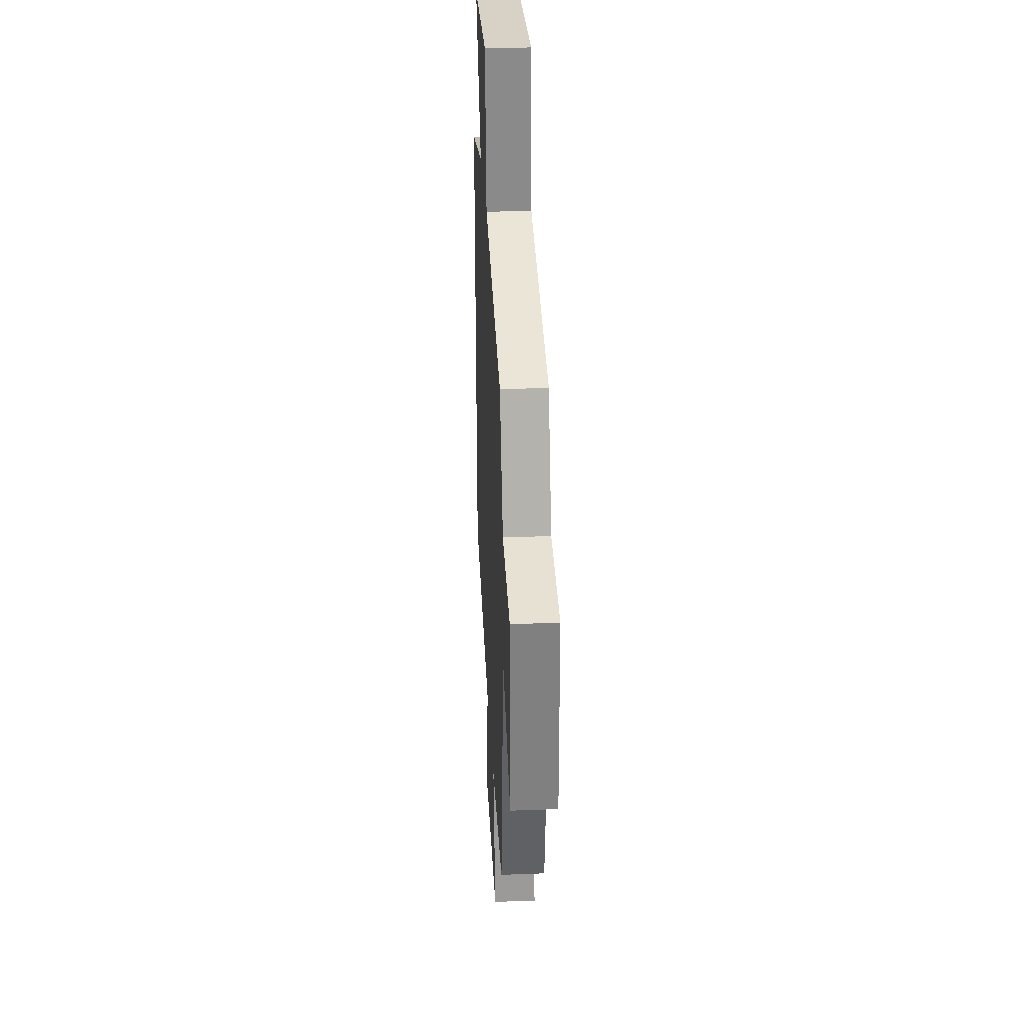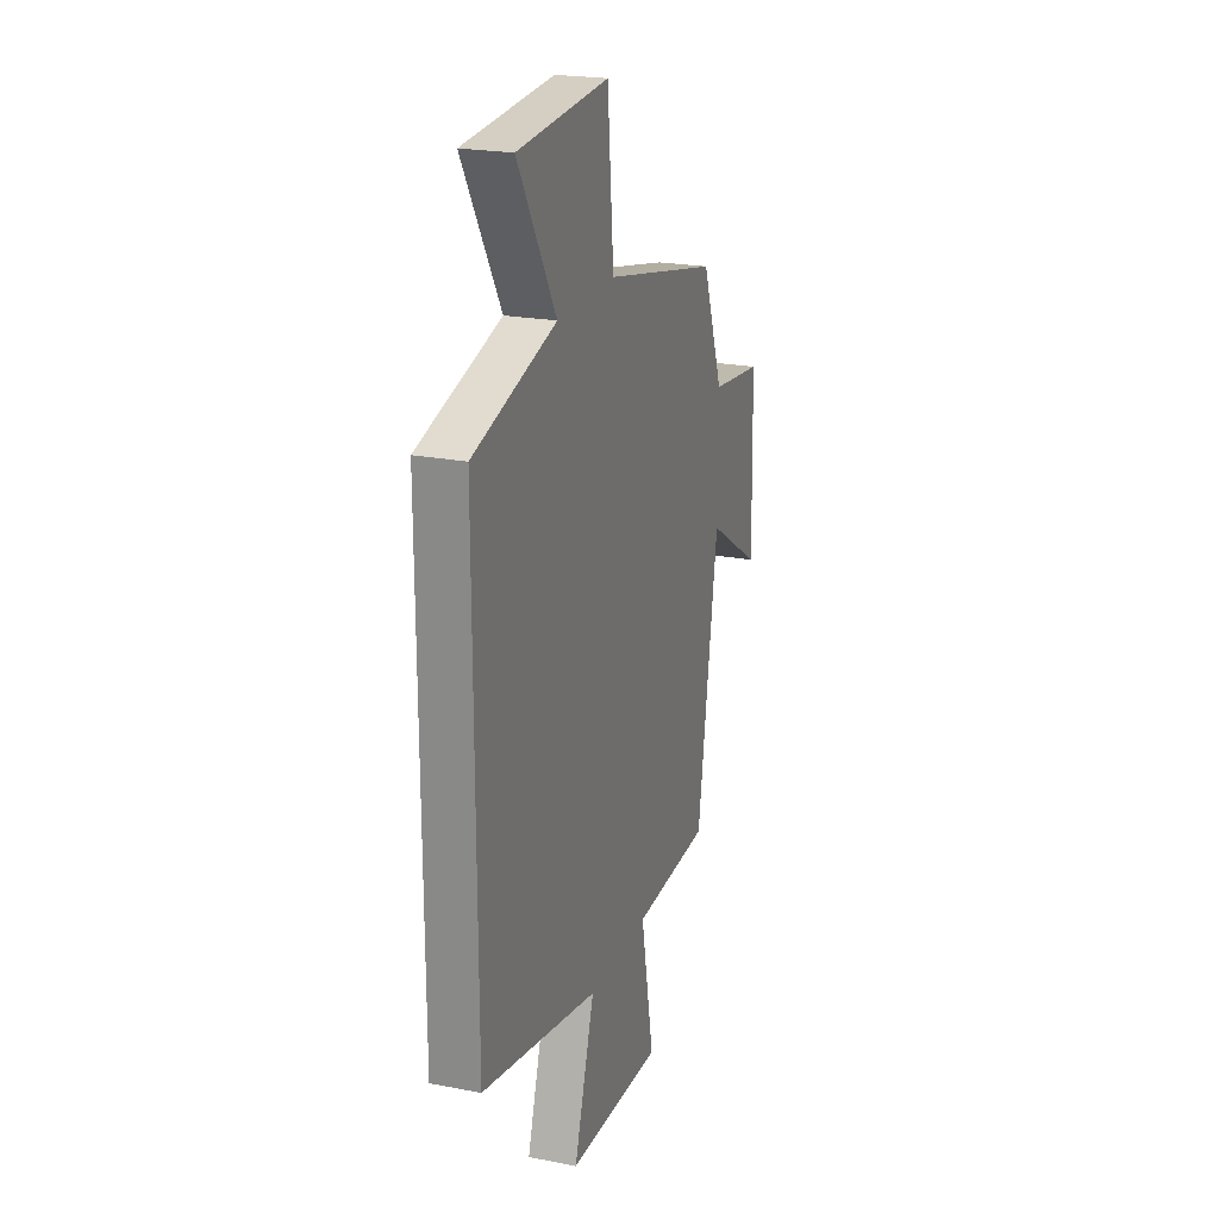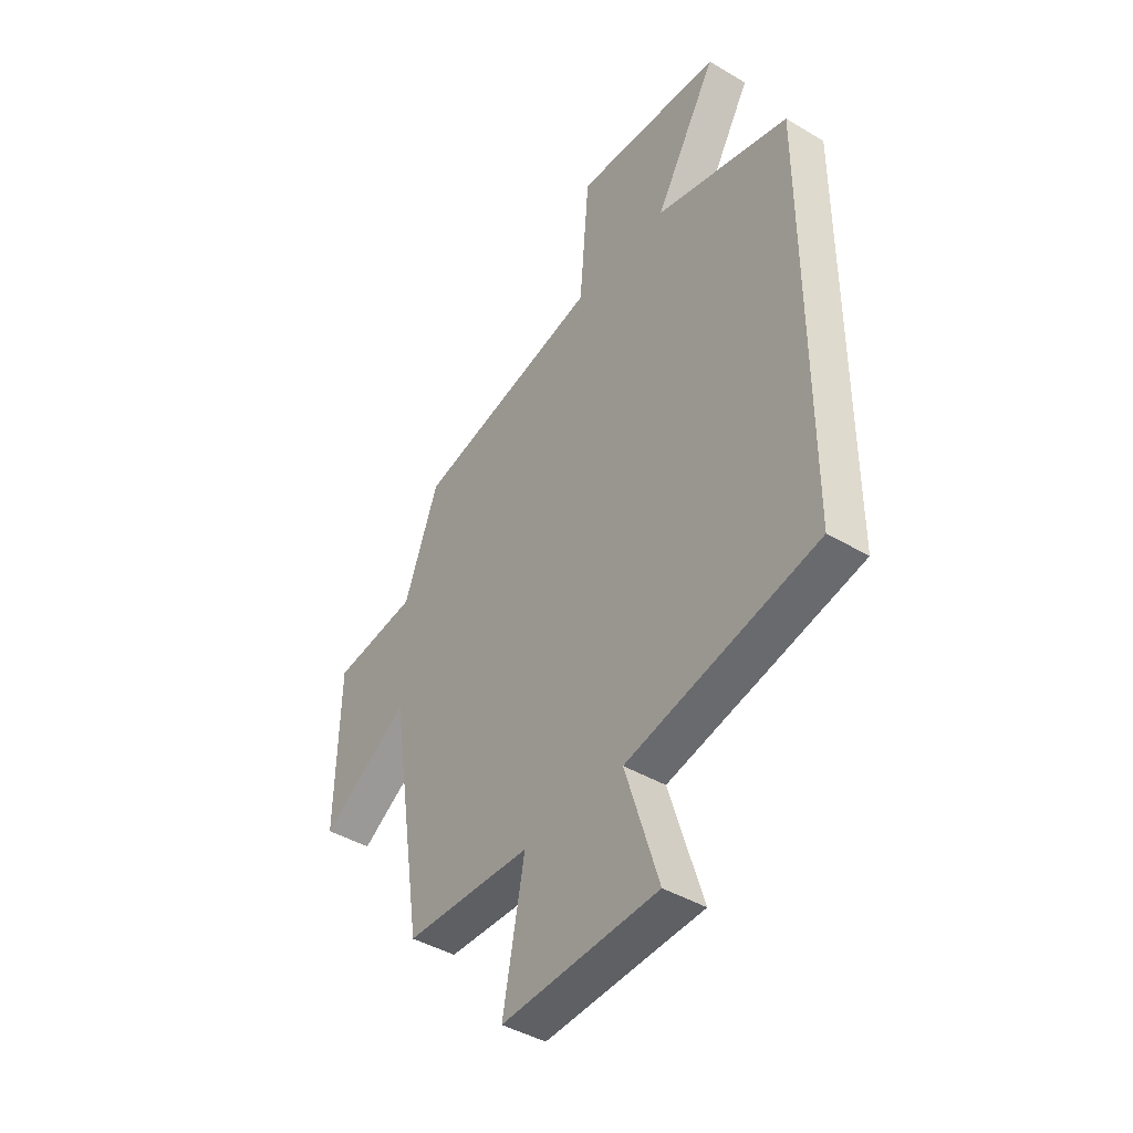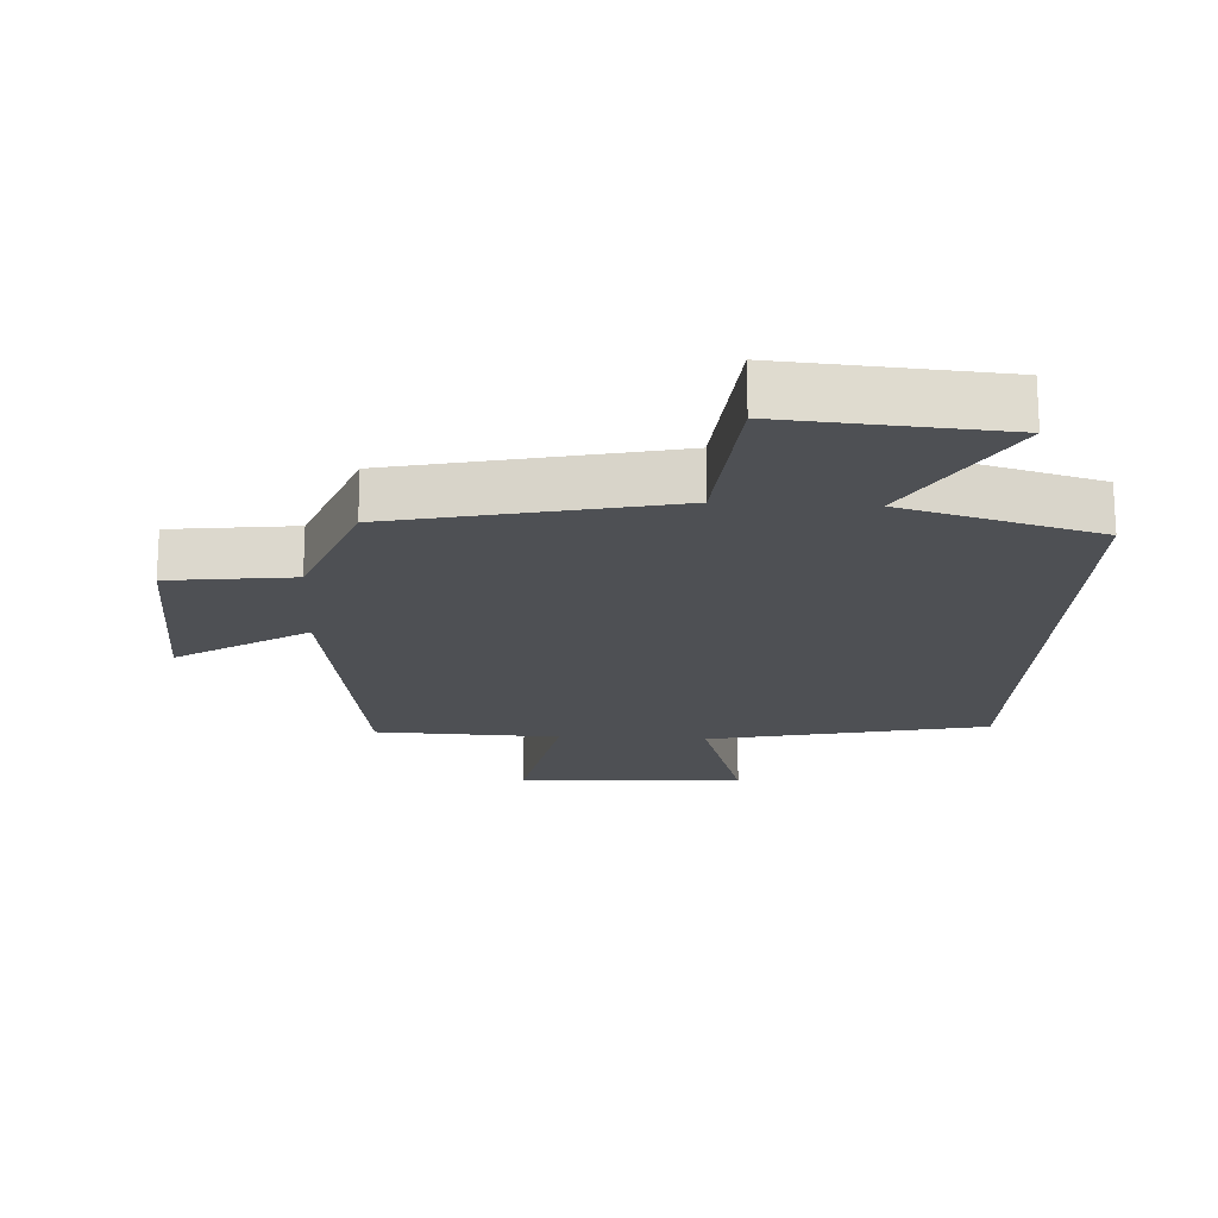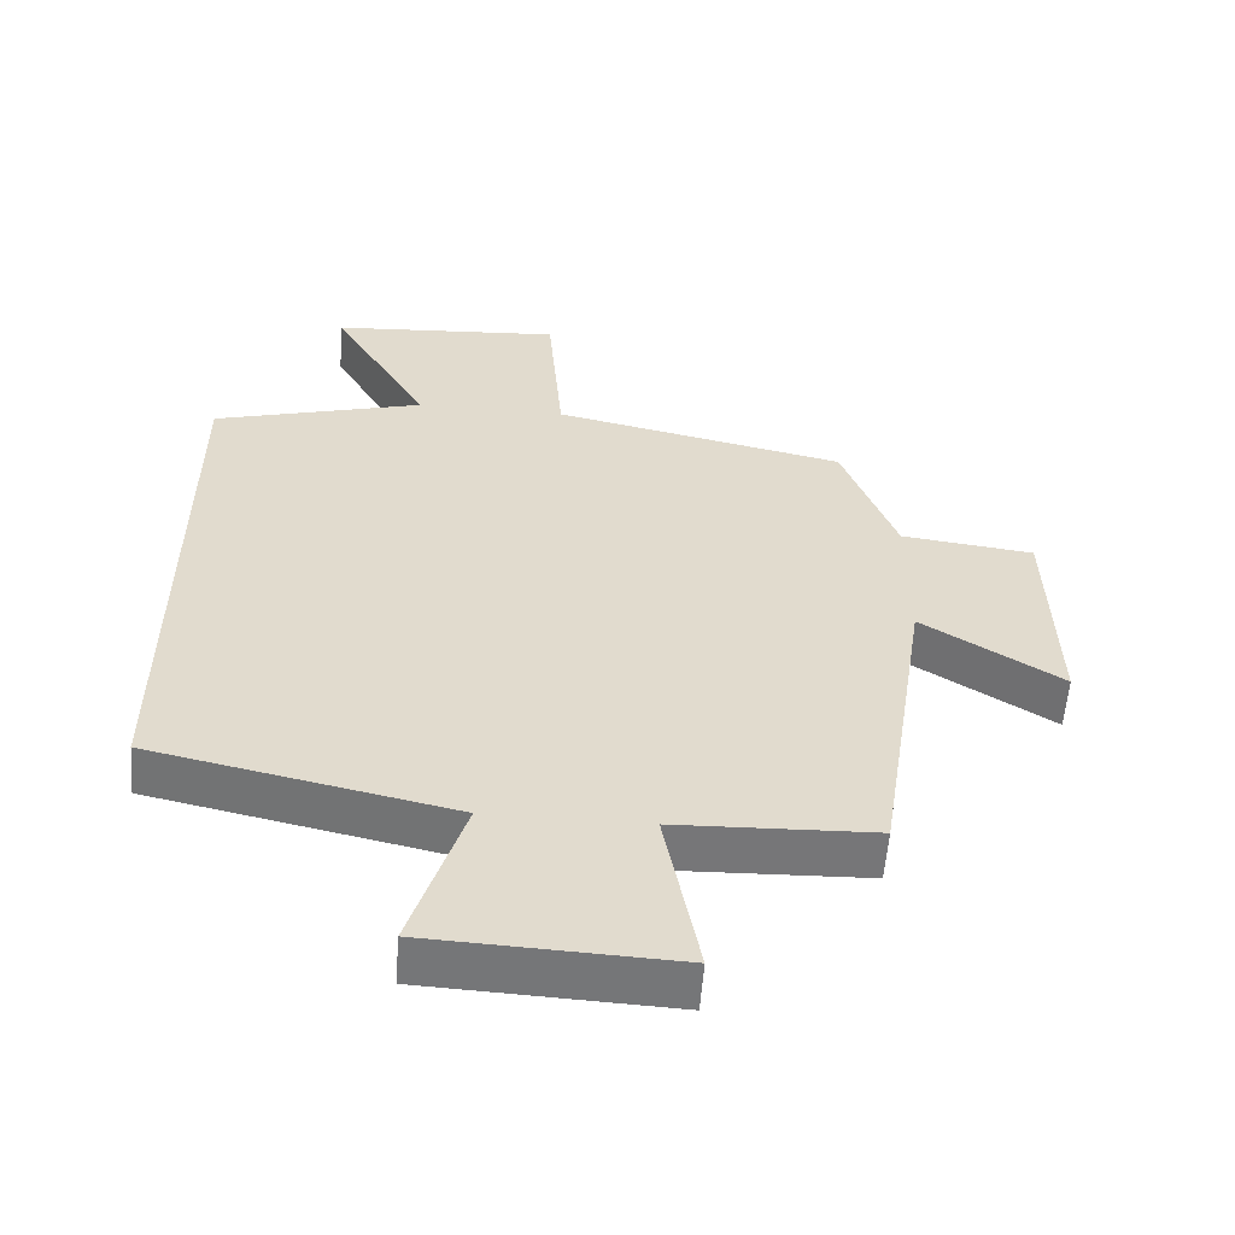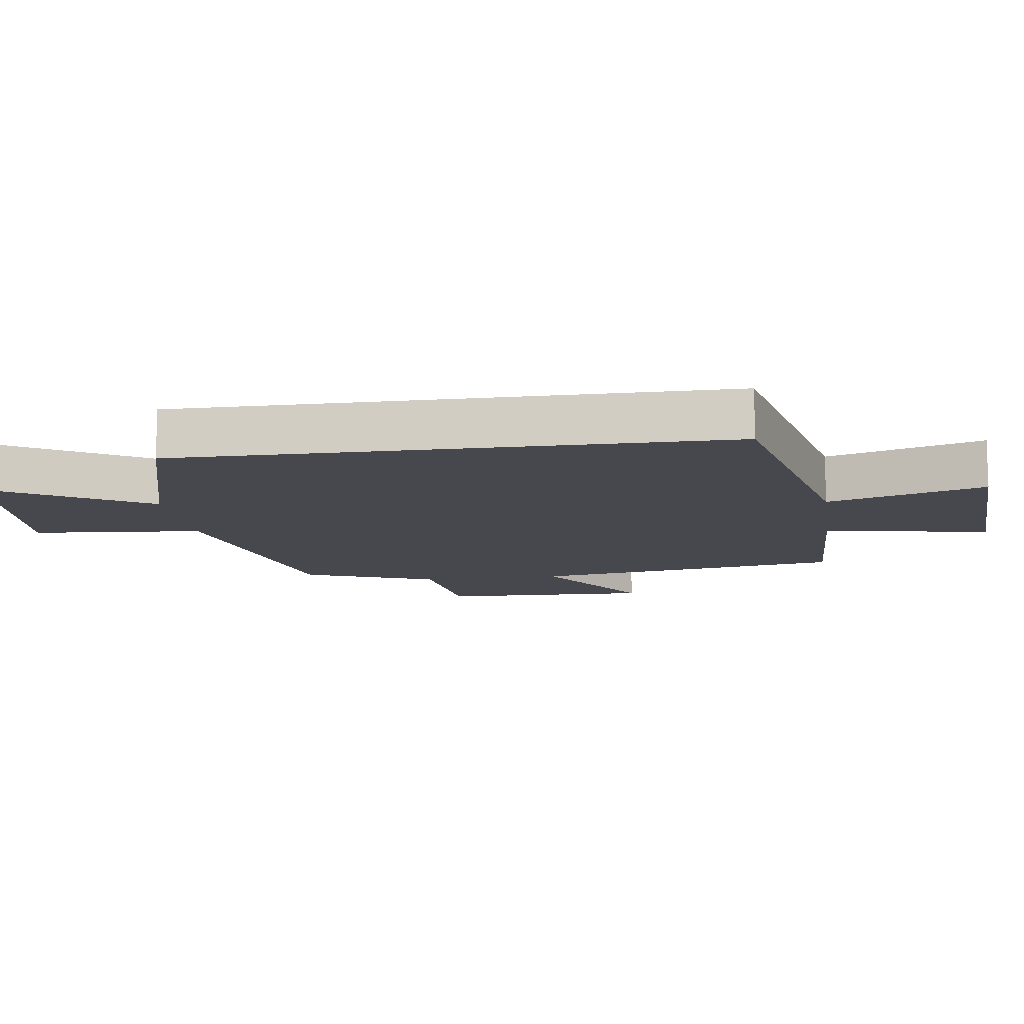
<metadata>
{"format":"obj","ext":"obj","renderer":"f3d","projection":"perspective","resolution":1024,"background":"white","views":[{"elev":31.6,"azim":-93.1,"up":"+Z"},{"elev":22.1,"azim":108.7,"up":"+Z"},{"elev":-42.6,"azim":54.6,"up":"+Z"},{"elev":-18.9,"azim":-3.2,"up":"+Y"},{"elev":-56.9,"azim":175.7,"up":"+Z"},{"elev":-11.7,"azim":98.0,"up":"+Y"}]}
</metadata>
<code>
v 0.5 0.07 0.417
v 0.5 0.07 -0.409
v 0.078 0.07 -0.5
v 0.152 0.07 -0.736
v -0.194 0.07 -0.752
v -0.146 0.07 -0.5
v -0.426 0.07 -0.49
v -0.5 0.07 -0.014
v -0.696 0.07 -0.137
v -0.688 0.07 0.185
v -0.5 0.07 0.208
v -0.424 0.07 0.41
v -0.01 0.07 0.5
v 0.012 0.07 0.758
v 0.34 0.07 0.734
v 0.202 0.07 0.5
v 0.5 0 0.417
v 0.5 0 -0.409
v 0.078 0 -0.5
v 0.152 0 -0.736
v -0.194 0 -0.752
v -0.146 0 -0.5
v -0.426 0 -0.49
v -0.5 0 -0.014
v -0.696 0 -0.137
v -0.688 0 0.185
v -0.5 0 0.208
v -0.424 0 0.41
v -0.01 0 0.5
v 0.012 0 0.758
v 0.34 0 0.734
v 0.202 0 0.5
f 13 14 15 16
f 1 2 3
f 16 1 3
f 13 16 3
f 12 13 3
f 11 12 3
f 8 9 10 11
f 8 11 3
f 7 8 3
f 6 7 3
f 3 4 5 6
f 32 31 30 29
f 19 18 17
f 19 17 32
f 19 32 29
f 19 29 28
f 19 28 27
f 27 26 25 24
f 19 27 24
f 19 24 23
f 19 23 22
f 22 21 20 19
f 1 17 18 2
f 2 18 19 3
f 3 19 20 4
f 4 20 21 5
f 5 21 22 6
f 6 22 23 7
f 7 23 24 8
f 8 24 25 9
f 9 25 26 10
f 10 26 27 11
f 11 27 28 12
f 12 28 29 13
f 13 29 30 14
f 14 30 31 15
f 15 31 32 16
f 16 32 17 1

</code>
